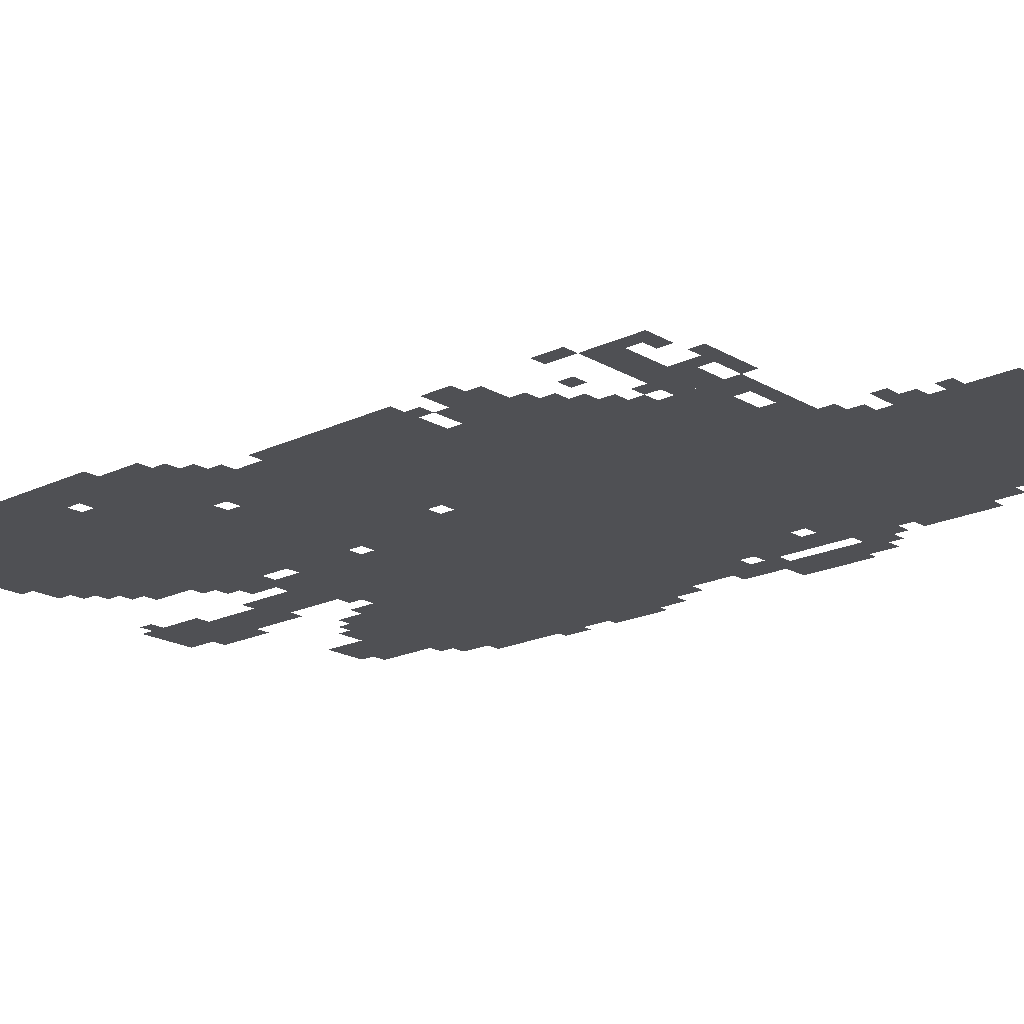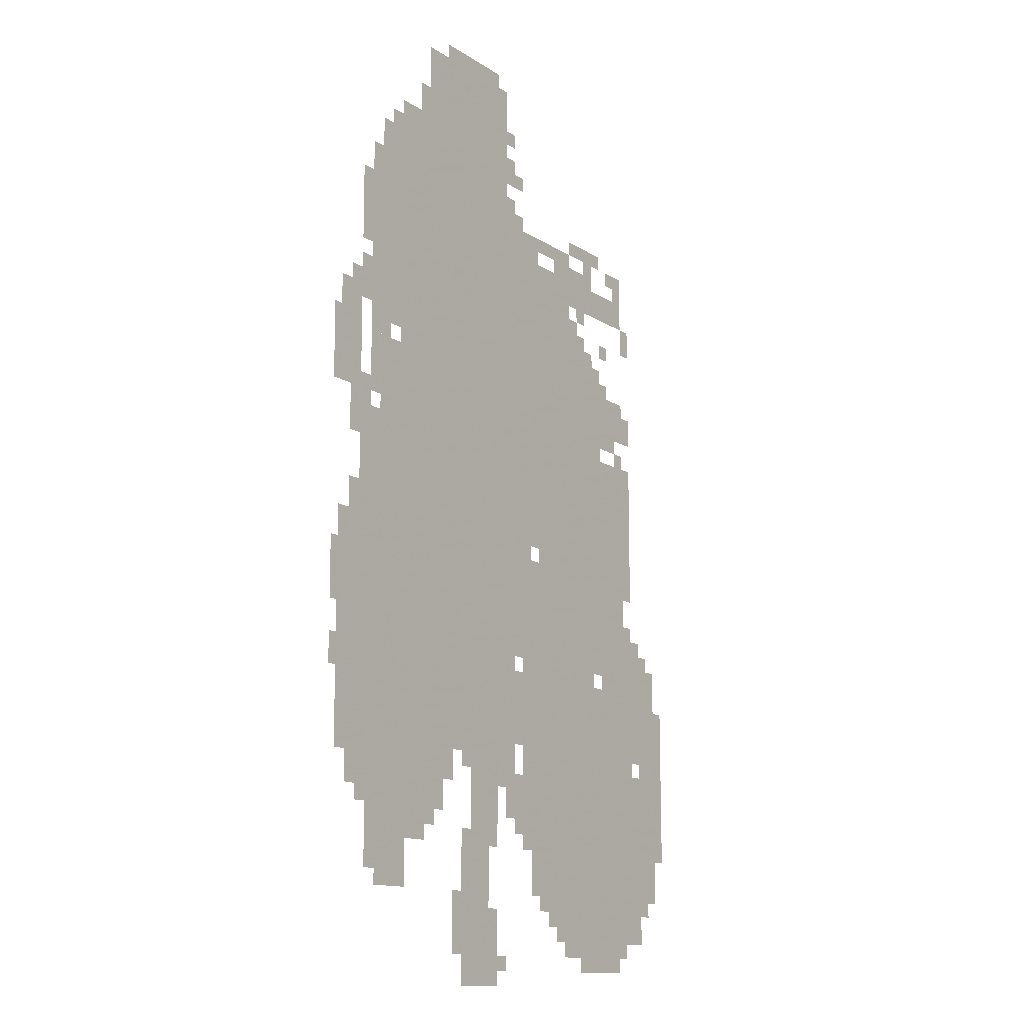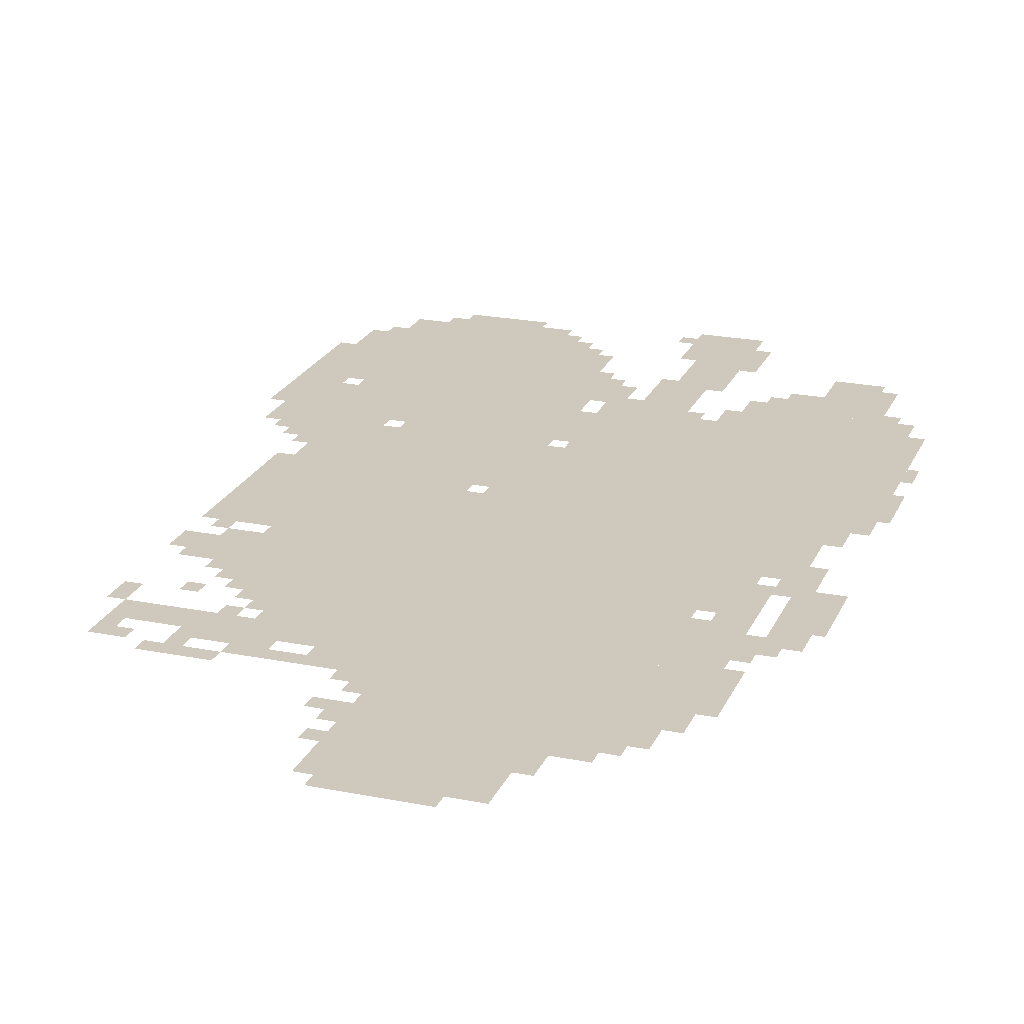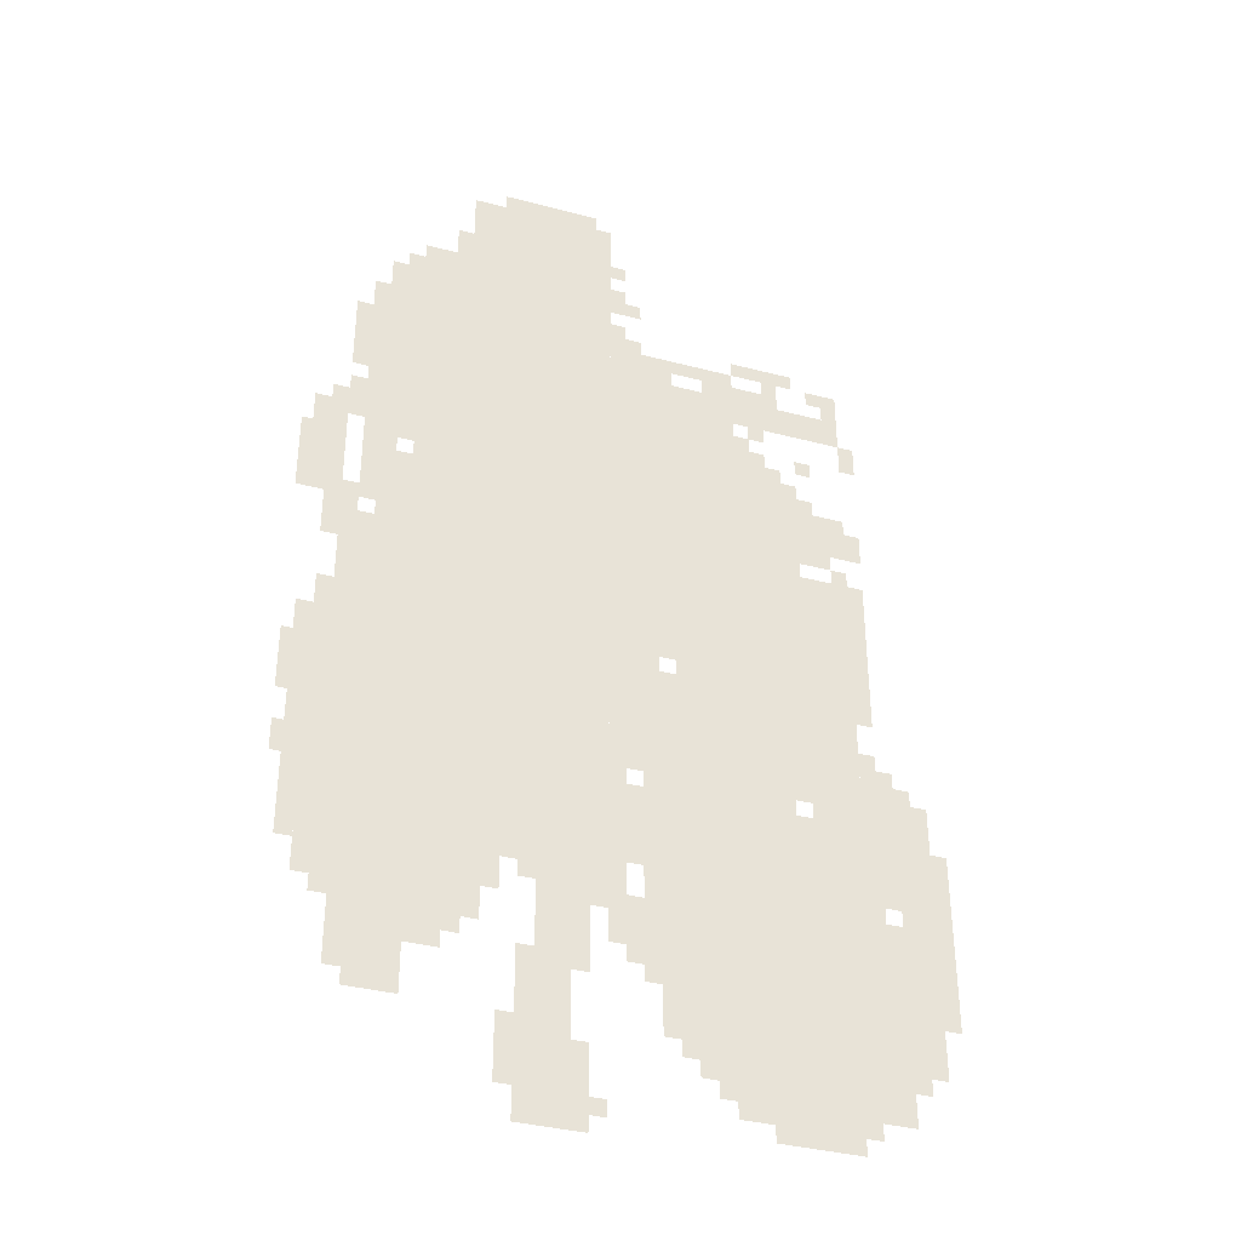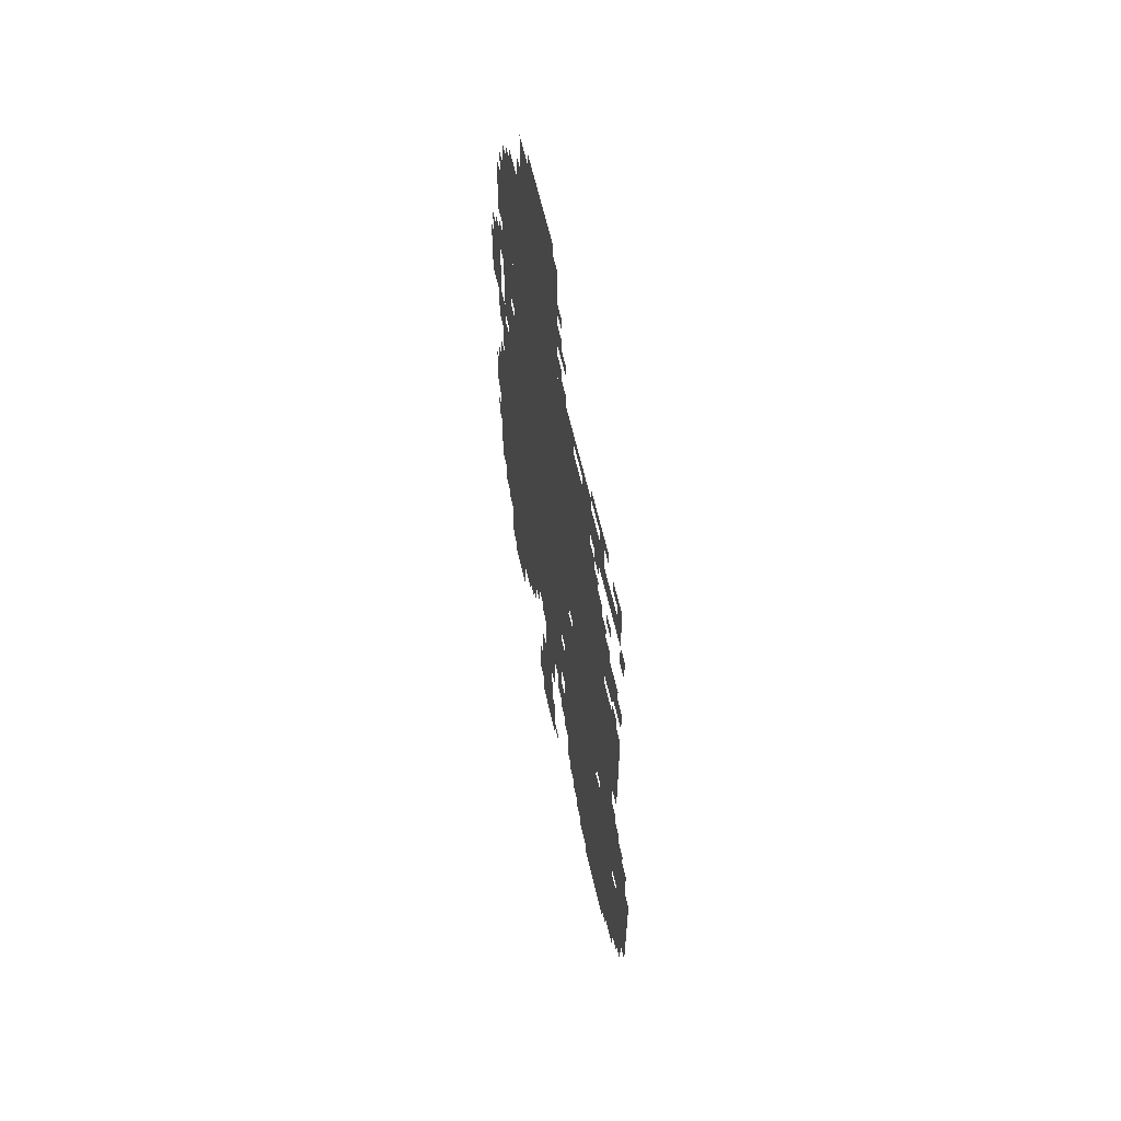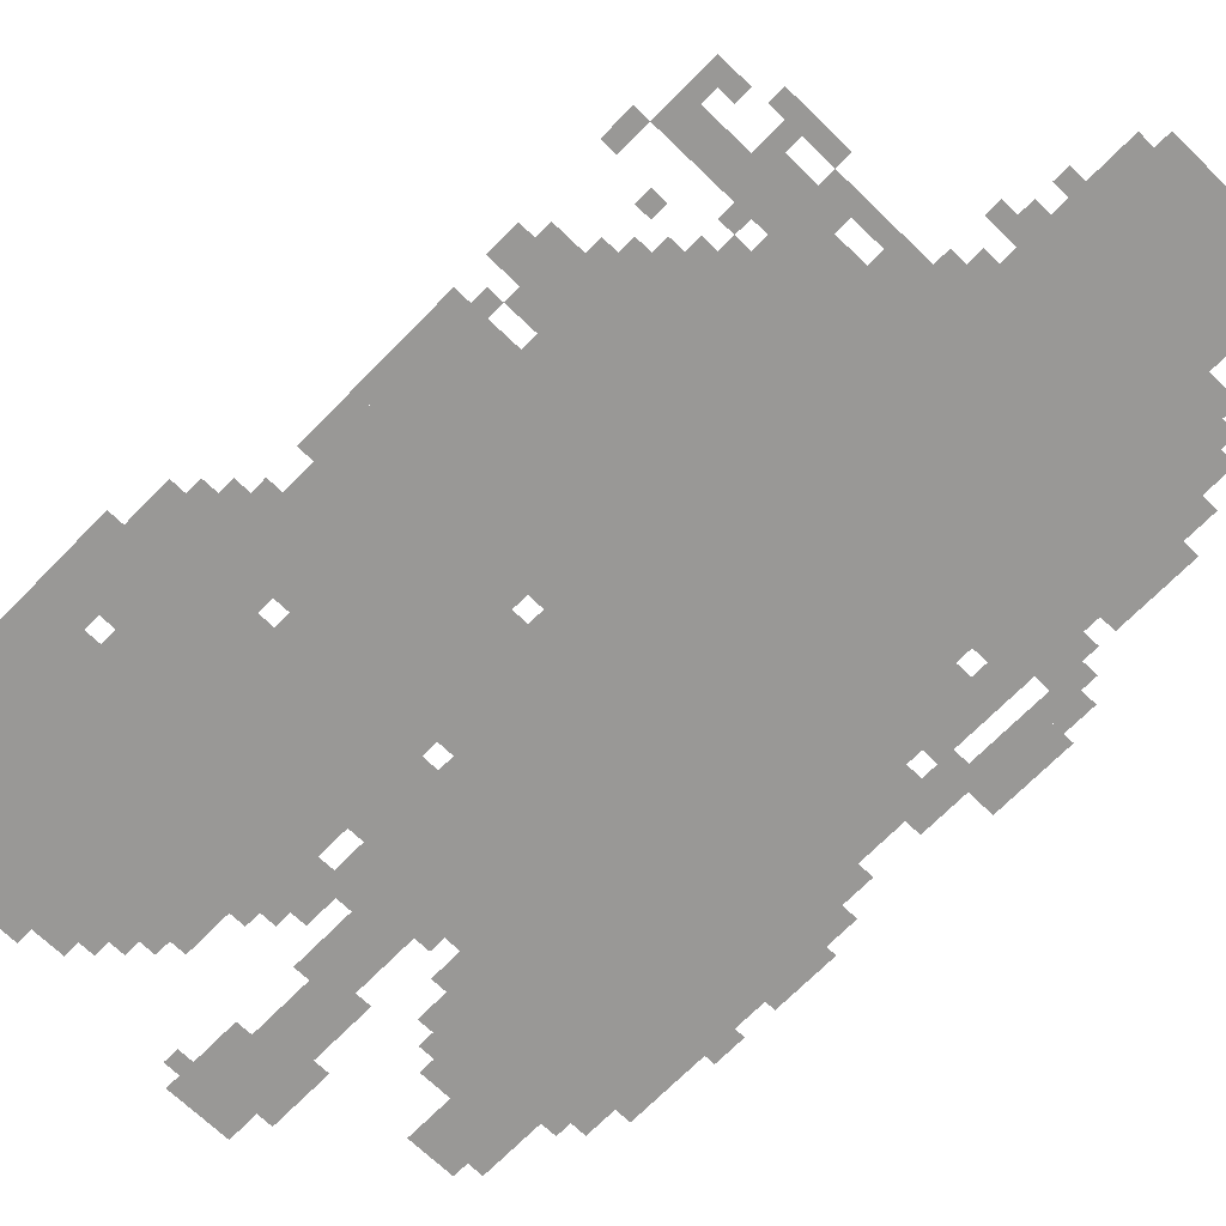
<metadata>
{"format":"obj","ext":"obj","renderer":"f3d","projection":"perspective","resolution":1024,"background":"white","views":[{"elev":-19.2,"azim":132.1,"up":"+Z"},{"elev":-13.1,"azim":-55.0,"up":"+Y"},{"elev":22.3,"azim":-160.9,"up":"+Z"},{"elev":-36.9,"azim":-18.8,"up":"+Y"},{"elev":62.8,"azim":77.0,"up":"+Y"},{"elev":-68.6,"azim":135.8,"up":"+Z"}]}
</metadata>
<code>
g jingang_4_rw-mesh
v -640 1151 0
v -640 1855 0
v -1024 1855 0
v -1024 1151 0
v -640 479 0
v -640 1151 0
v -1024 1151 0
v -1024 479 0
v -256 1055 0
v -256 1439 0
v -512 1439 0
v -512 1055 0
v -128 383 0
v -128 671 0
v -448 671 0
v -448 383 0
v -128 95 0
v -128 383 0
v -448 383 0
v -448 95 0
v -256 703 0
v -256 1055 0
v -512 1055 0
v -512 703 0
v -1024 671 0
v -1024 991 0
v -1184 991 0
v -1184 671 0
v -544 1183 0
v -544 1695 0
v -640 1695 0
v -640 1183 0
v -640 1855 0
v -640 2015 0
v -928 2015 0
v -928 1855 0
v -544 703 0
v -544 1183 0
v -640 1183 0
v -640 703 0
v -1024 383 0
v -1024 671 0
v -1184 671 0
v -1184 383 0
v -384 1439 0
v -384 1631 0
v -544 1631 0
v -544 1439 0
v -448 479 0
v -448 703 0
v -576 703 0
v -576 479 0
v -160 927 0
v -160 1215 0
v -256 1215 0
v -256 927 0
v -448 287 0
v -448 479 0
v -576 479 0
v -576 287 0
v -160 671 0
v -160 927 0
v -256 927 0
v -256 671 0
v -864 351 0
v -864 479 0
v -1024 479 0
v -1024 351 0
v -32 447 0
v -32 735 0
v -96 735 0
v -96 447 0
v -1024 1343 0
v -1024 1535 0
v -1120 1535 0
v -1120 1343 0
v -1024 1535 0
v -1024 1727 0
v -1120 1727 0
v -1120 1535 0
v -32 191 0
v -32 447 0
v -96 447 0
v -96 191 0
v -992 223 0
v -992 351 0
v -1120 351 0
v -1120 223 0
v -704 223 0
v -704 479 0
v -768 479 0
v -768 223 0
v -1152 1183 0
v -1152 1343 0
v -1237 1343 0
v -1237 1183 0
v -704 0 0
v -704 223 0
v -768 223 0
v -768 0 0
v -1024 1151 0
v -1024 1311 0
v -1088 1311 0
v -1088 1151 0
v -1024 991 0
v -1024 1151 0
v -1088 1151 0
v -1088 991 0
v -160 1279 0
v -160 1375 0
v -256 1375 0
v -256 1279 0
v -448 191 0
v -448 287 0
v -544 287 0
v -544 191 0
v -160 1567 0
v -160 1631 0
v -288 1631 0
v -288 1567 0
v -512 1183 0
v -512 1439 0
v -544 1439 0
v -544 1183 0
v -1184 671 0
v -1184 927 0
v -1216 927 0
v -1216 671 0
v -1184 447 0
v -1184 671 0
v -1216 671 0
v -1216 447 0
v -512 959 0
v -512 1183 0
v -544 1183 0
v -544 959 0
v 0 447 0
v 0 639 0
v -32 639 0
v -32 447 0
v -1088 1055 0
v -1088 1151 0
v -1152 1151 0
v -1152 1055 0
v -192 31 0
v -192 95 0
v -288 95 0
v -288 31 0
v -96 95 0
v -96 287 0
v -128 287 0
v -128 95 0
v -608 511 0
v -608 703 0
v -640 703 0
v -640 511 0
v -96 287 0
v -96 479 0
v -128 479 0
v -128 287 0
v -288 1567 0
v -288 1631 0
v -384 1631 0
v -384 1567 0
v -768 0 0
v -768 159 0
v -800 159 0
v -800 0 0
v -96 639 0
v -96 799 0
v -128 799 0
v -128 639 0
v -768 159 0
v -768 319 0
v -800 319 0
v -800 159 0
v 0 287 0
v 0 447 0
v -32 447 0
v -32 287 0
v -608 351 0
v -608 511 0
v -640 511 0
v -640 351 0
v -128 1055 0
v -128 1215 0
v -160 1215 0
v -160 1055 0
v -128 895 0
v -128 1055 0
v -160 1055 0
v -160 895 0
v -928 287 0
v -928 351 0
v -992 351 0
v -992 287 0
v -1120 1375 0
v -1120 1439 0
v -1184 1439 0
v -1184 1375 0
v -320 1439 0
v -320 1503 0
v -384 1503 0
v -384 1439 0
v -1024 1727 0
v -1024 1791 0
v -1088 1791 0
v -1088 1727 0
v -288 31 0
v -288 95 0
v -352 95 0
v -352 31 0
v -1088 991 0
v -1088 1055 0
v -1152 1055 0
v -1152 991 0
v -512 799 0
v -512 927 0
v -544 927 0
v -544 799 0
v -96 511 0
v -96 639 0
v -128 639 0
v -128 511 0
v -128 735 0
v -128 831 0
v -160 831 0
v -160 735 0
v -1088 1247 0
v -1088 1343 0
v -1120 1343 0
v -1120 1247 0
v -288 671 0
v -288 703 0
v -384 703 0
v -384 671 0
v -672 63 0
v -672 159 0
v -704 159 0
v -704 63 0
v -576 575 0
v -576 671 0
v -608 671 0
v -608 575 0
v -1120 1567 0
v -1120 1663 0
v -1152 1663 0
v -1152 1567 0
v -384 1663 0
v -384 1695 0
v -480 1695 0
v -480 1663 0
v -768 2015 0
v -768 2047 0
v -864 2047 0
v -864 2015 0
v -672 2015 0
v -672 2047 0
v -768 2047 0
v -768 2015 0
v -672 287 0
v -672 383 0
v -704 383 0
v -704 287 0
v -512 703 0
v -512 799 0
v -544 799 0
v -544 703 0
v -672 383 0
v -672 479 0
v -704 479 0
v -704 383 0
v -288 1631 0
v -288 1663 0
v -384 1663 0
v -384 1631 0
v -608 1695 0
v -608 1759 0
v -640 1759 0
v -640 1695 0
v -160 1631 0
v -160 1695 0
v -192 1695 0
v -192 1631 0
v -928 1855 0
v -928 1919 0
v -960 1919 0
v -960 1855 0
v -992 191 0
v -992 223 0
v -1056 223 0
v -1056 191 0
v -1152 1119 0
v -1152 1183 0
v -1184 1183 0
v -1184 1119 0
v -800 63 0
v -800 127 0
v -832 127 0
v -832 63 0
v -608 1791 0
v -608 1855 0
v -640 1855 0
v -640 1791 0
v -1216 607 0
v -1216 671 0
v -1237 671 0
v -1237 607 0
v -1120 1151 0
v -1120 1215 0
v -1152 1215 0
v -1152 1151 0
v -640 415 0
v -640 479 0
v -672 479 0
v -672 415 0
v -448 127 0
v -448 191 0
v -480 191 0
v -480 127 0
v -832 415 0
v -832 479 0
v -864 479 0
v -864 415 0
v -1184 1343 0
v -1184 1407 0
v -1216 1407 0
v -1216 1343 0
v -128 1503 0
v -128 1567 0
v -160 1567 0
v -160 1503 0
v -352 63 0
v -352 95 0
v -416 95 0
v -416 63 0
v -192 1247 0
v -192 1279 0
v -256 1279 0
v -256 1247 0
v -128 1279 0
v -128 1343 0
v -160 1343 0
v -160 1279 0
v -576 511 0
v -576 575 0
v -608 575 0
v -608 511 0
v -384 671 0
v -384 703 0
v -448 703 0
v -448 671 0
v -256 1695 0
v -256 1727 0
v -320 1727 0
v -320 1695 0
v -672 0 0
v -672 63 0
v -704 63 0
v -704 0 0
v -480 1663 0
v -480 1695 0
v -544 1695 0
v -544 1663 0
v -384 1631 0
v -384 1663 0
v -448 1663 0
v -448 1631 0
v -1120 1503 0
v -1120 1567 0
v -1152 1567 0
v -1152 1503 0
v -128 671 0
v -128 735 0
v -160 735 0
v -160 671 0
v -1088 1183 0
v -1088 1247 0
v -1120 1247 0
v -1120 1183 0
v -320 1695 0
v -320 1727 0
v -384 1727 0
v -384 1695 0
v -1024 351 0
v -1024 383 0
v -1088 383 0
v -1088 351 0
v -800 127 0
v -800 191 0
v -832 191 0
v -832 127 0
v -1088 351 0
v -1088 383 0
v -1152 383 0
v -1152 351 0
v -576 319 0
v -576 383 0
v -608 383 0
v -608 319 0
v -1216 735 0
v -1216 799 0
v -1237 799 0
v -1237 735 0
v -1216 799 0
v -1216 863 0
v -1237 863 0
v -1237 799 0
v -576 383 0
v -576 447 0
v -608 447 0
v -608 383 0
v -1056 1311 0
v -1056 1343 0
v -1088 1343 0
v -1088 1311 0
v -64 735 0
v -64 767 0
v -96 767 0
v -96 735 0
v -160 1215 0
v -160 1247 0
v -192 1247 0
v -192 1215 0
v -1120 1439 0
v -1120 1471 0
v -1152 1471 0
v -1152 1439 0
v -224 1375 0
v -224 1407 0
v -256 1407 0
v -256 1375 0
v -1152 1343 0
v -1152 1375 0
v -1184 1375 0
v -1184 1343 0
v -480 159 0
v -480 191 0
v -512 191 0
v -512 159 0
v -640 31 0
v -640 63 0
v -672 63 0
v -672 31 0
v -160 63 0
v -160 95 0
v -192 95 0
v -192 63 0
v -768 447 0
v -768 479 0
v -800 479 0
v -800 447 0
v -896 319 0
v -896 351 0
v -928 351 0
v -928 319 0
v -64 159 0
v -64 191 0
v -96 191 0
v -96 159 0
v -288 1439 0
v -288 1471 0
v -320 1471 0
v -320 1439 0
v -576 1791 0
v -576 1823 0
v -608 1823 0
v -608 1791 0
v -1024 1791 0
v -1024 1823 0
v -1056 1823 0
v -1056 1791 0
v -576 1695 0
v -576 1727 0
v -608 1727 0
v -608 1695 0
v -1152 1087 0
v -1152 1119 0
v -1184 1119 0
v -1184 1087 0
v -1056 191 0
v -1056 223 0
v -1088 223 0
v -1088 191 0
v -608 1887 0
v -608 1919 0
v -640 1919 0
v -640 1887 0
v -320 1535 0
v -320 1567 0
v -352 1567 0
v -352 1535 0
v -352 1503 0
v -352 1535 0
v -384 1535 0
v -384 1503 0
v -224 1471 0
v -224 1503 0
v -256 1503 0
v -256 1471 0
v -192 1663 0
v -192 1695 0
v -224 1695 0
v -224 1663 0
v -288 1663 0
v -288 1695 0
v -320 1695 0
v -320 1663 0
v -512 1631 0
v -512 1663 0
v -544 1663 0
v -544 1631 0
g jingang_4_rw-mesh_0
f 3 2 1
f 1 4 3
f 7 6 5
f 5 8 7
f 11 10 9
f 9 12 11
f 15 14 13
f 13 16 15
f 19 18 17
f 17 20 19
f 23 22 21
f 21 24 23
f 27 26 25
f 25 28 27
f 31 30 29
f 29 32 31
f 35 34 33
f 33 36 35
f 39 38 37
f 37 40 39
f 43 42 41
f 41 44 43
f 47 46 45
f 45 48 47
f 51 50 49
f 49 52 51
f 55 54 53
f 53 56 55
f 59 58 57
f 57 60 59
f 63 62 61
f 61 64 63
f 67 66 65
f 65 68 67
f 71 70 69
f 69 72 71
f 75 74 73
f 73 76 75
f 79 78 77
f 77 80 79
f 83 82 81
f 81 84 83
f 87 86 85
f 85 88 87
f 91 90 89
f 89 92 91
f 95 94 93
f 93 96 95
f 99 98 97
f 97 100 99
f 103 102 101
f 101 104 103
f 107 106 105
f 105 108 107
f 111 110 109
f 109 112 111
f 115 114 113
f 113 116 115
f 119 118 117
f 117 120 119
f 123 122 121
f 121 124 123
f 127 126 125
f 125 128 127
f 131 130 129
f 129 132 131
f 135 134 133
f 133 136 135
f 139 138 137
f 137 140 139
f 143 142 141
f 141 144 143
f 147 146 145
f 145 148 147
f 151 150 149
f 149 152 151
f 155 154 153
f 153 156 155
f 159 158 157
f 157 160 159
f 163 162 161
f 161 164 163
f 167 166 165
f 165 168 167
f 171 170 169
f 169 172 171
f 175 174 173
f 173 176 175
f 179 178 177
f 177 180 179
f 183 182 181
f 181 184 183
f 187 186 185
f 185 188 187
f 191 190 189
f 189 192 191
f 195 194 193
f 193 196 195
f 199 198 197
f 197 200 199
f 203 202 201
f 201 204 203
f 207 206 205
f 205 208 207
f 211 210 209
f 209 212 211
f 215 214 213
f 213 216 215
f 219 218 217
f 217 220 219
f 223 222 221
f 221 224 223
f 227 226 225
f 225 228 227
f 231 230 229
f 229 232 231
f 235 234 233
f 233 236 235
f 239 238 237
f 237 240 239
f 243 242 241
f 241 244 243
f 247 246 245
f 245 248 247
f 251 250 249
f 249 252 251
f 255 254 253
f 253 256 255
f 259 258 257
f 257 260 259
f 263 262 261
f 261 264 263
f 267 266 265
f 265 268 267
f 271 270 269
f 269 272 271
f 275 274 273
f 273 276 275
f 279 278 277
f 277 280 279
f 283 282 281
f 281 284 283
f 287 286 285
f 285 288 287
f 291 290 289
f 289 292 291
f 295 294 293
f 293 296 295
f 299 298 297
f 297 300 299
f 303 302 301
f 301 304 303
f 307 306 305
f 305 308 307
f 311 310 309
f 309 312 311
f 315 314 313
f 313 316 315
f 319 318 317
f 317 320 319
f 323 322 321
f 321 324 323
f 327 326 325
f 325 328 327
f 331 330 329
f 329 332 331
f 335 334 333
f 333 336 335
f 339 338 337
f 337 340 339
f 343 342 341
f 341 344 343
f 347 346 345
f 345 348 347
f 351 350 349
f 349 352 351
f 355 354 353
f 353 356 355
f 359 358 357
f 357 360 359
f 363 362 361
f 361 364 363
f 367 366 365
f 365 368 367
f 371 370 369
f 369 372 371
f 375 374 373
f 373 376 375
f 379 378 377
f 377 380 379
f 383 382 381
f 381 384 383
f 387 386 385
f 385 388 387
f 391 390 389
f 389 392 391
f 395 394 393
f 393 396 395
f 399 398 397
f 397 400 399
f 403 402 401
f 401 404 403
f 407 406 405
f 405 408 407
f 411 410 409
f 409 412 411
f 415 414 413
f 413 416 415
f 419 418 417
f 417 420 419
f 423 422 421
f 421 424 423
f 427 426 425
f 425 428 427
f 431 430 429
f 429 432 431
f 435 434 433
f 433 436 435
f 439 438 437
f 437 440 439
f 443 442 441
f 441 444 443
f 447 446 445
f 445 448 447
f 451 450 449
f 449 452 451
f 455 454 453
f 453 456 455
f 459 458 457
f 457 460 459
f 463 462 461
f 461 464 463
f 467 466 465
f 465 468 467
f 471 470 469
f 469 472 471
f 475 474 473
f 473 476 475
f 479 478 477
f 477 480 479
f 483 482 481
f 481 484 483
f 487 486 485
f 485 488 487
f 491 490 489
f 489 492 491
f 495 494 493
f 493 496 495
f 499 498 497
f 497 500 499
f 503 502 501
f 501 504 503
f 507 506 505
f 505 508 507
f 511 510 509
f 509 512 511

</code>
